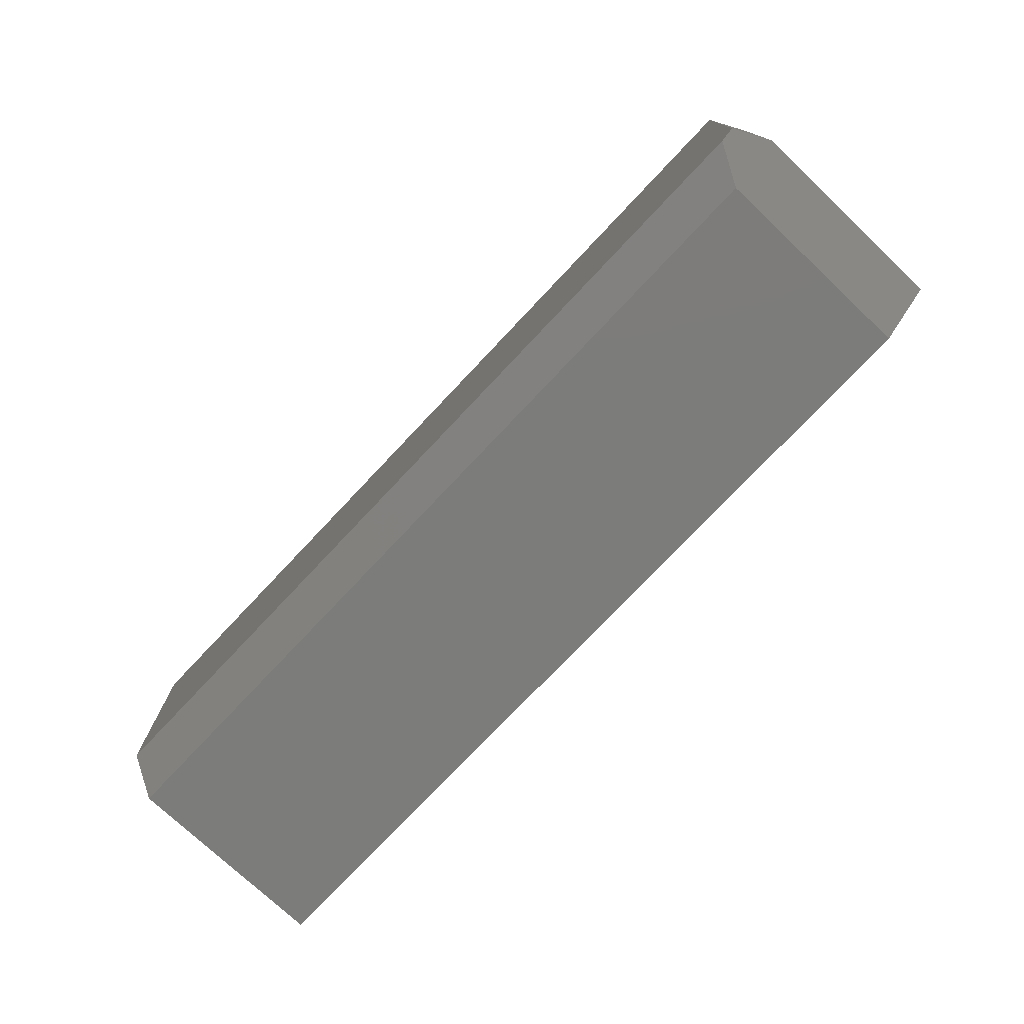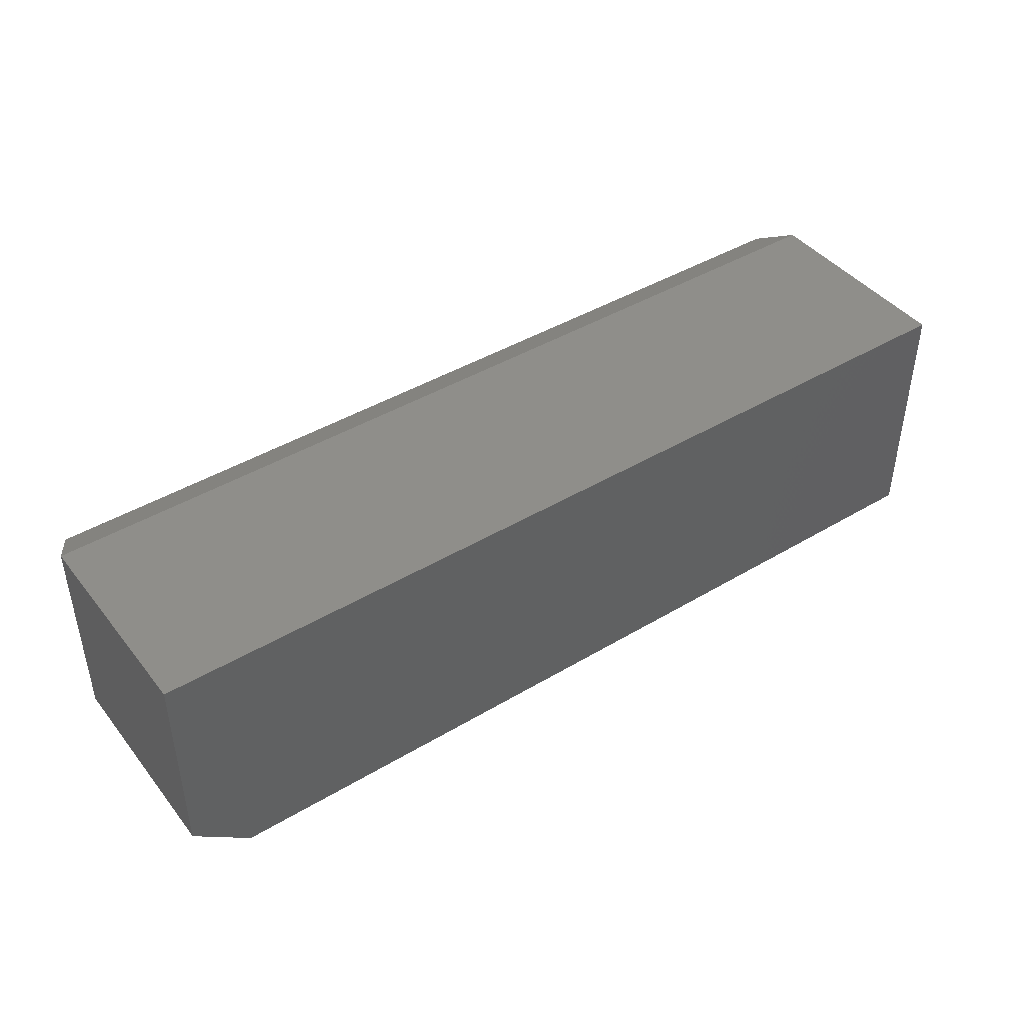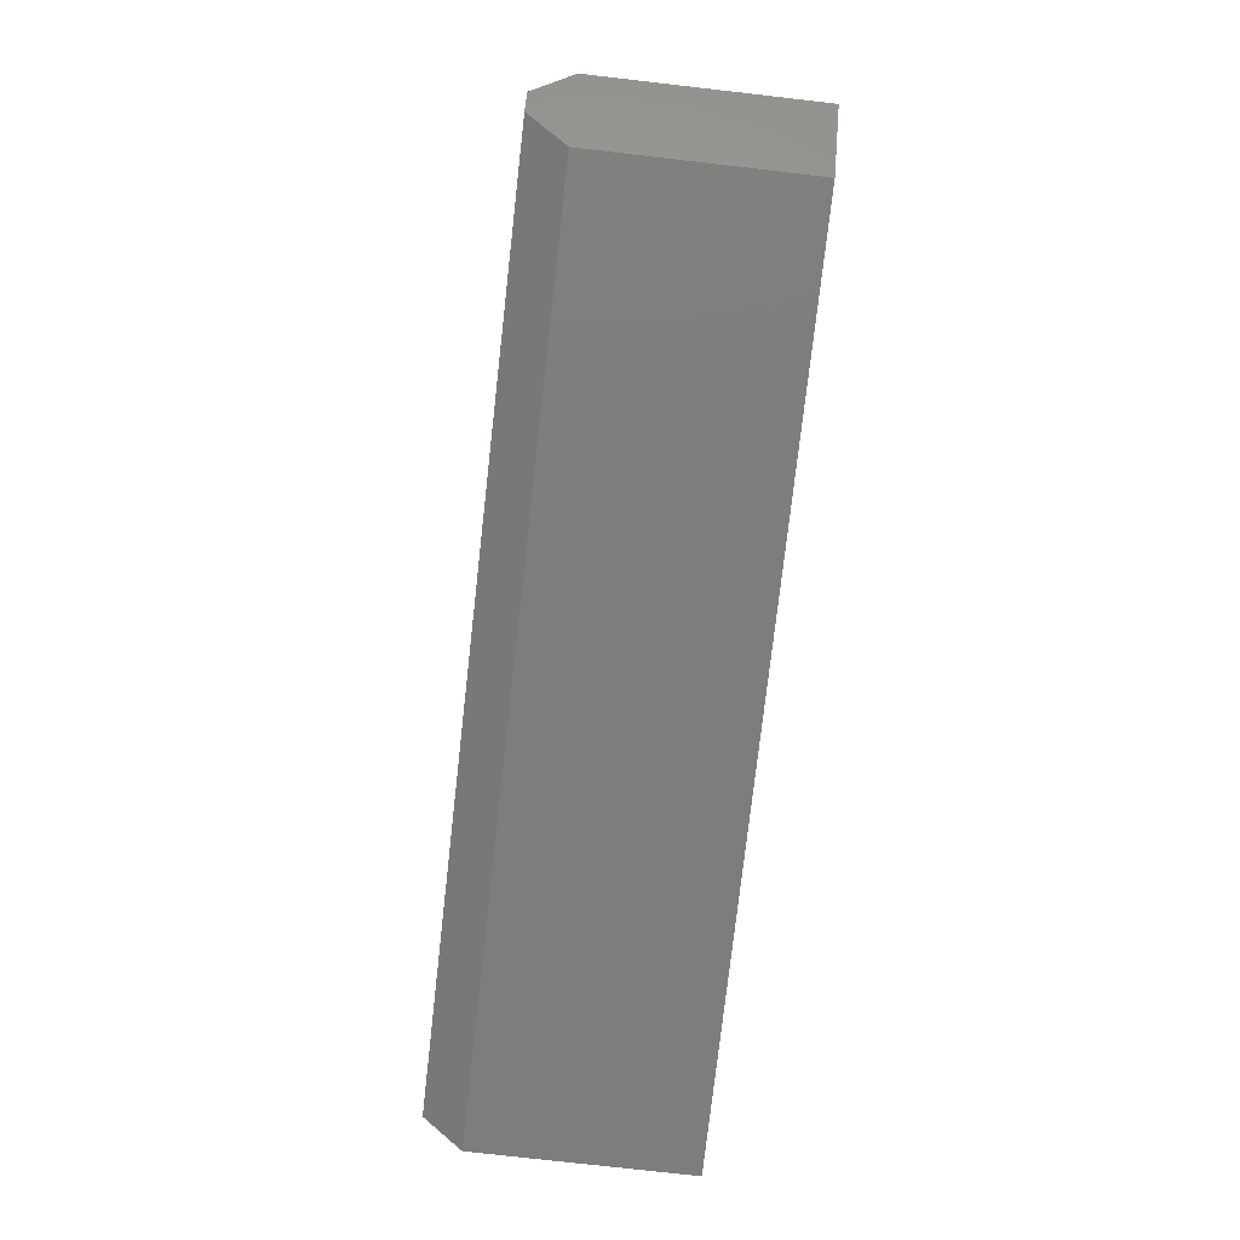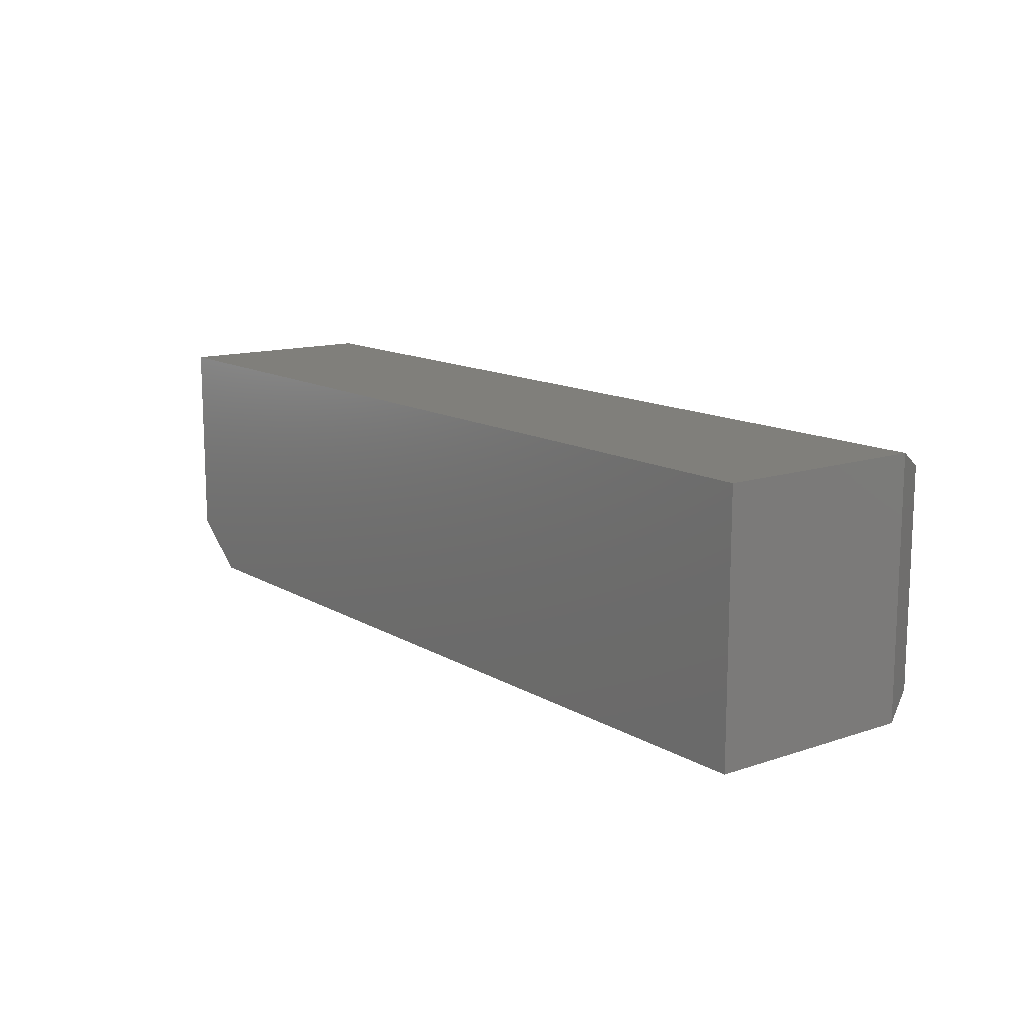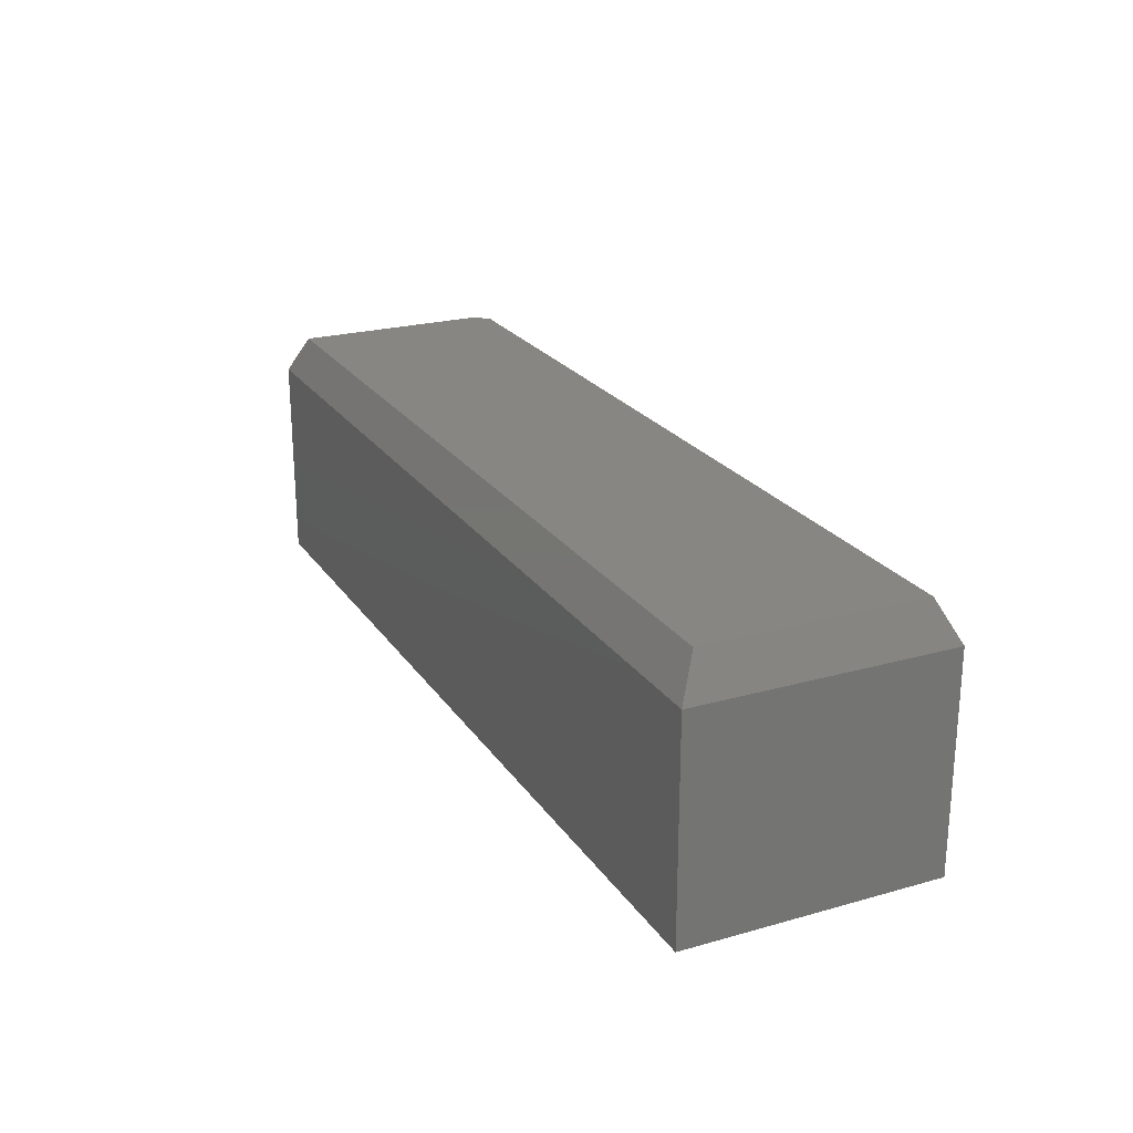
<metadata>
{"format":"stl","ext":"stl","renderer":"f3d","projection":"perspective","resolution":1024,"background":"white","views":[{"elev":-75.3,"azim":46.7,"up":"+Y"},{"elev":43.1,"azim":144.7,"up":"+Y"},{"elev":-77.2,"azim":83.5,"up":"+Y"},{"elev":13.0,"azim":-127.3,"up":"+Y"},{"elev":23.1,"azim":-115.5,"up":"+Z"}]}
</metadata>
<code>
# stl→obj: 15 verts, 26 faces
v 0.75 0.03906 0.1719
v 0.75 0.2053 0.1719
v 0.7344 0.02604 0.2031
v 0.7344 0.1896 0.2031
v 0 0 0.1719
v 0.7031 0 0.1719
v 0.01562 0.01562 0.2031
v 0.7219 0.01562 0.2031
v 0.01562 0.1896 0.2031
v 0.75 0.03906 0
v 0.75 0.2053 0
v 0 0 0
v 0.7031 0 0
v 0 0.2053 0
v 0 0.2053 0.1719
f 1 2 3
f 3 2 4
f 5 6 7
f 7 6 8
f 4 9 3
f 3 9 7
f 3 7 8
f 1 10 2
f 2 10 11
f 5 12 6
f 6 12 13
f 13 12 10
f 10 12 14
f 10 14 11
f 1 3 8
f 8 6 1
f 1 6 13
f 1 13 10
f 15 14 5
f 5 14 12
f 2 11 15
f 15 11 14
f 2 15 4
f 4 15 9
f 15 5 9
f 9 5 7

</code>
